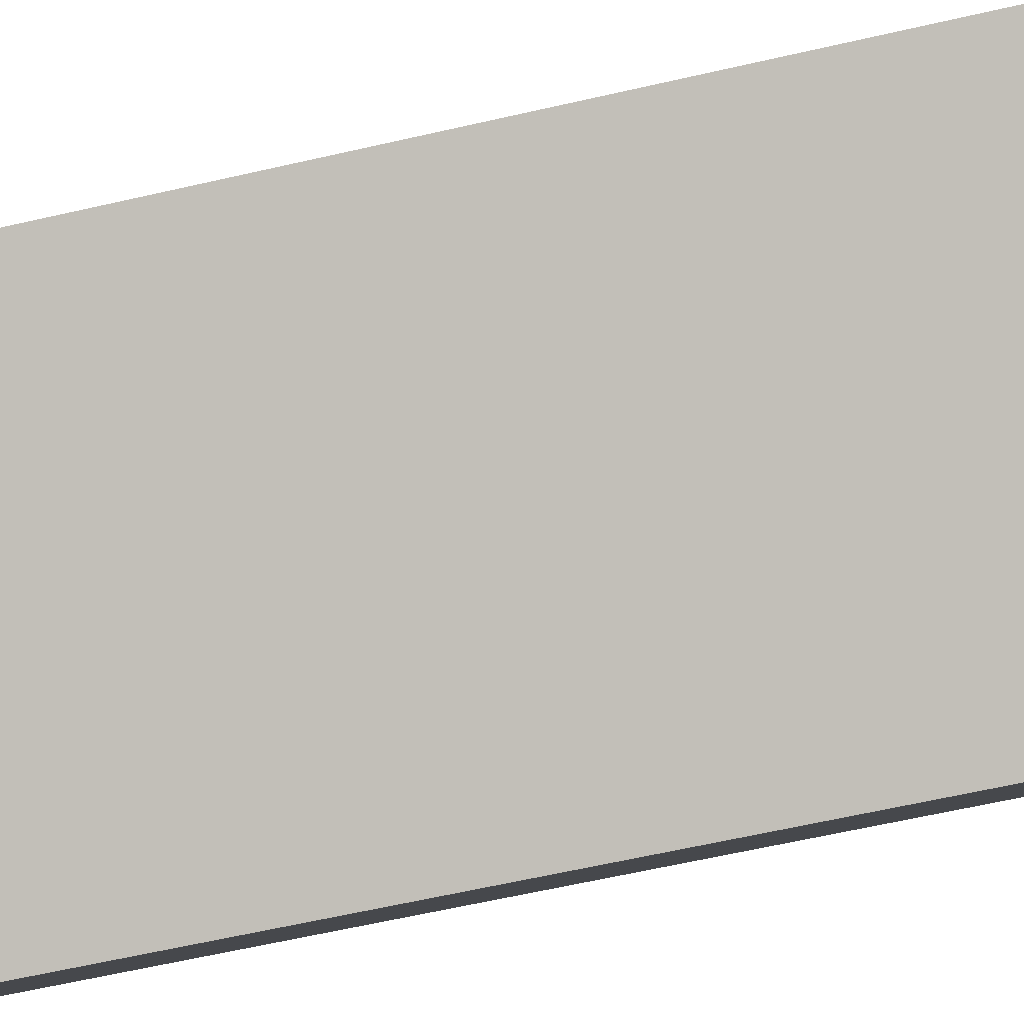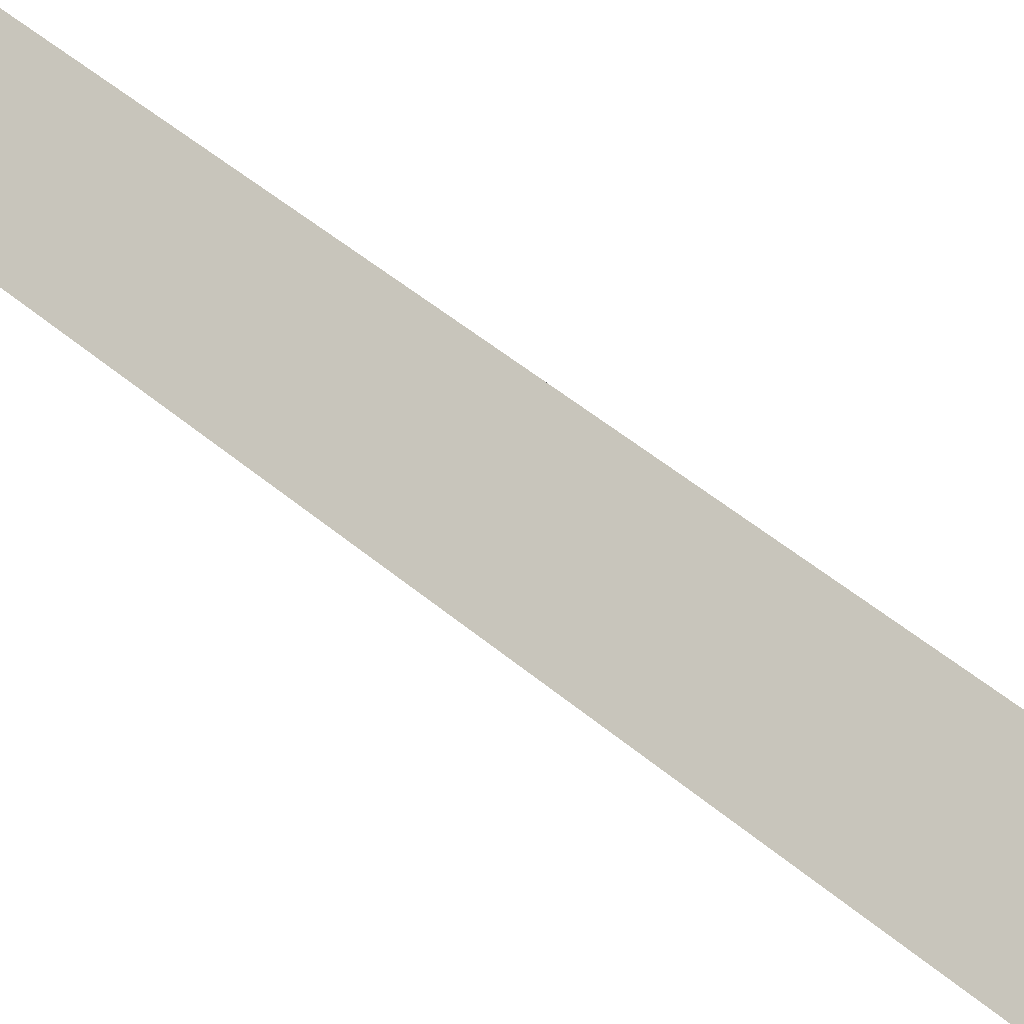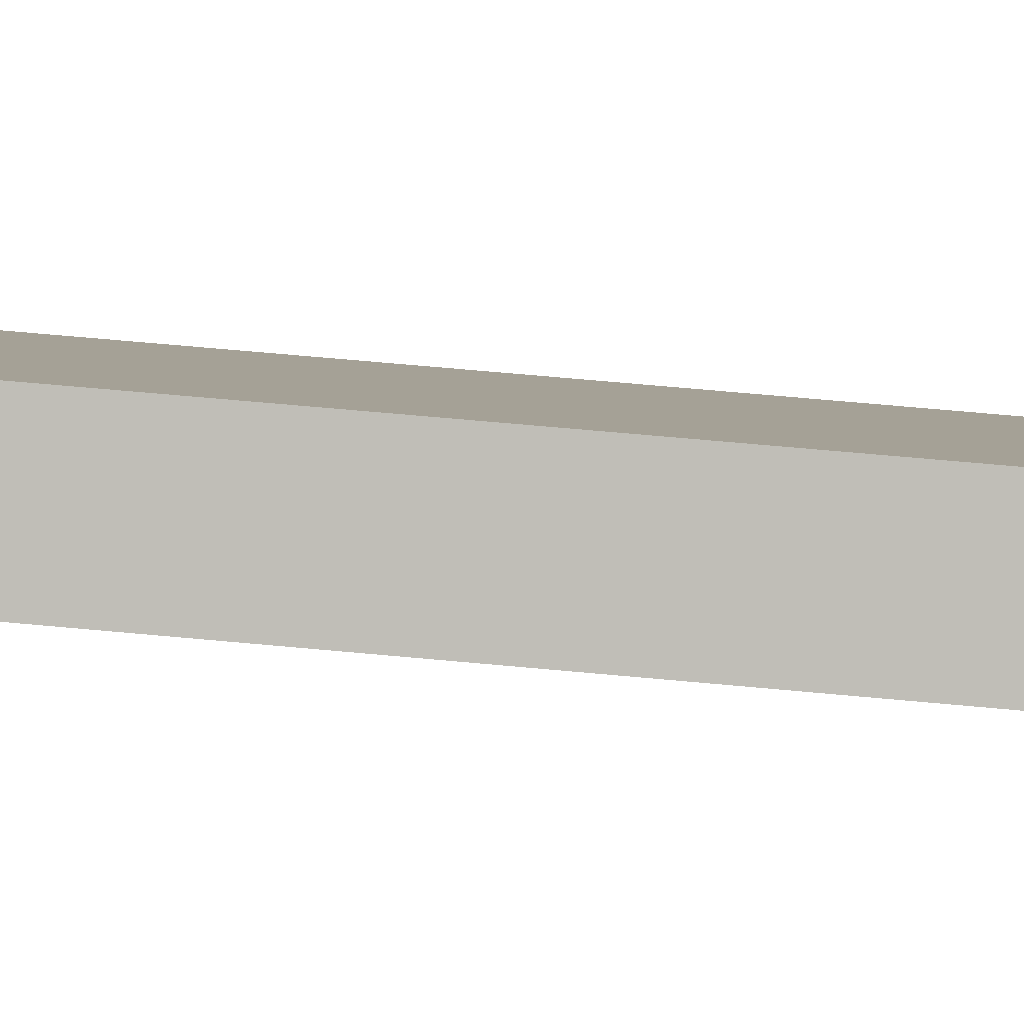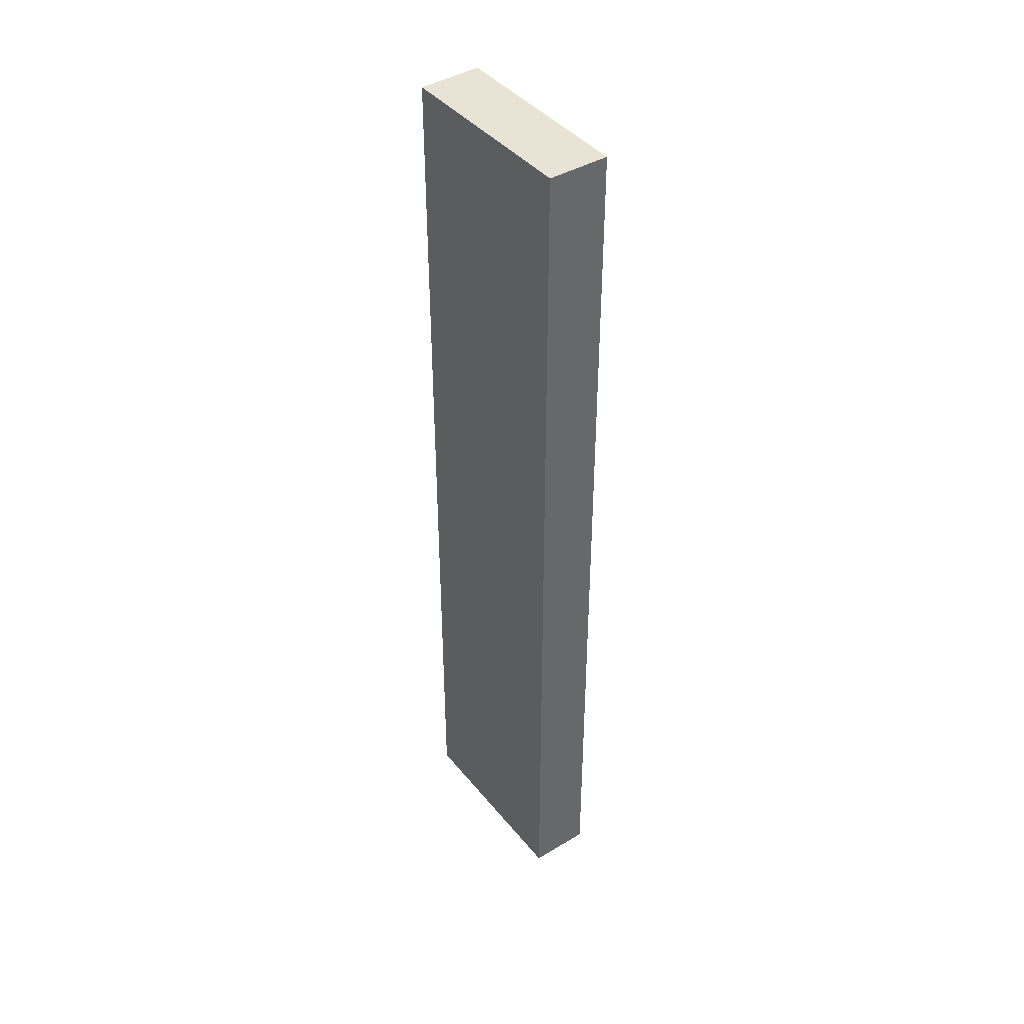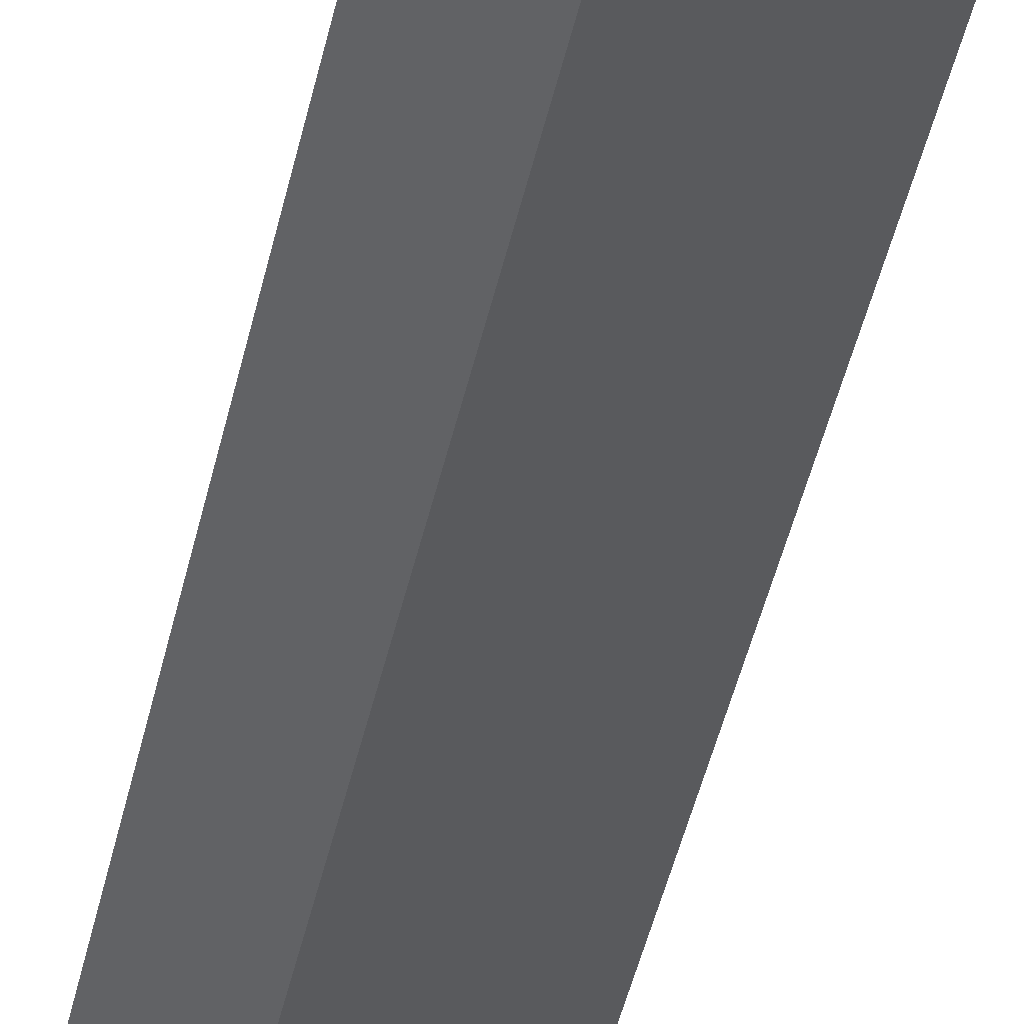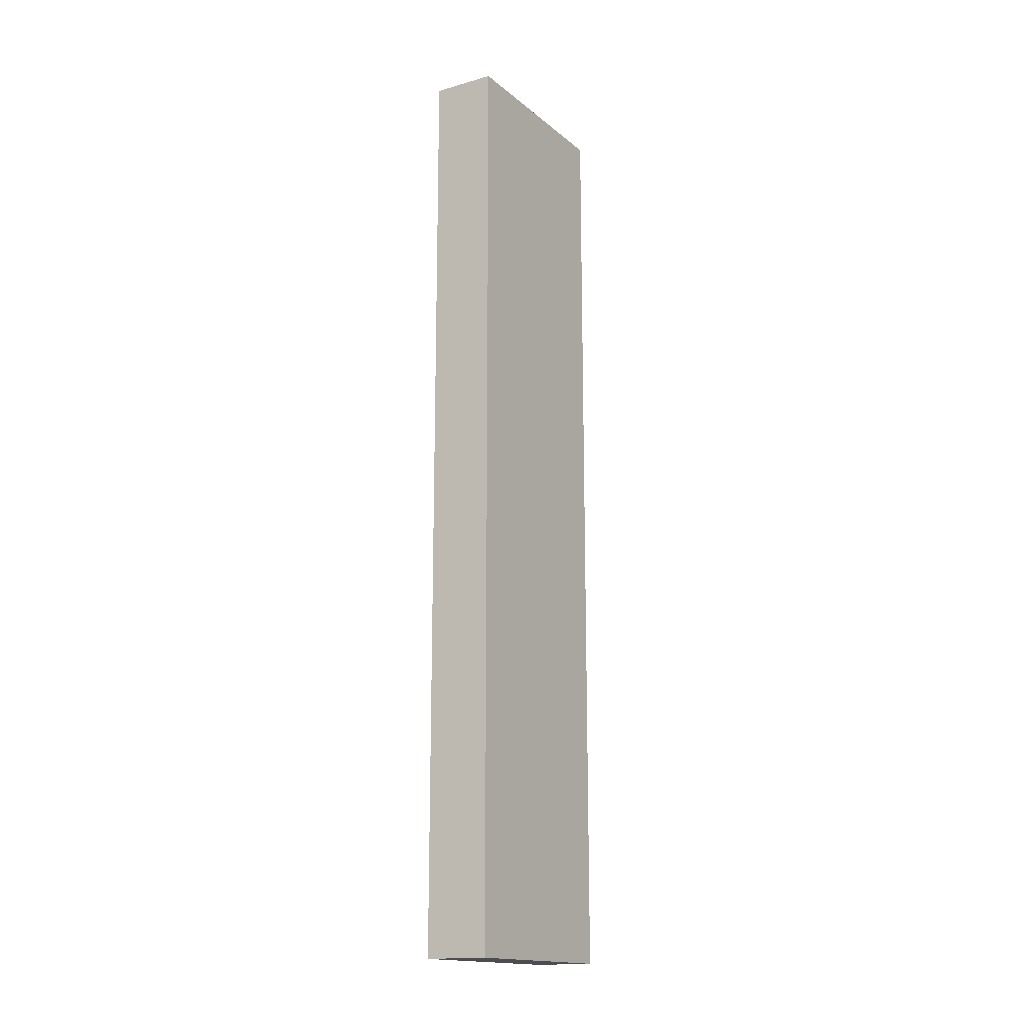
<metadata>
{"format":"obj","ext":"obj","renderer":"f3d","projection":"perspective","resolution":1024,"background":"white","views":[{"elev":-44.2,"azim":-73.5,"up":"+Z"},{"elev":35.1,"azim":-39.1,"up":"+Z"},{"elev":53.2,"azim":-83.9,"up":"+Z"},{"elev":41.3,"azim":-76.3,"up":"+Y"},{"elev":-44.5,"azim":167.8,"up":"+Z"},{"elev":-16.4,"azim":171.3,"up":"+Y"}]}
</metadata>
<code>
v  0.783 15.49 0.664
v  2.171 15.49 -2.502
v  0 15.49 9.488e-16
v  2.992 15.49 -1.84
v  2.171 1.532e-16 -2.502
v  0 0 0
v  0.783 -4.066e-17 0.664
v  2.992 1.127e-16 -1.84
g defaultobject
f 1 2 3
f 2 1 4
f 5 3 2
f 3 5 6
f 6 1 3
f 1 6 7
f 7 4 1
f 4 7 8
f 8 2 4
f 2 8 5
f 5 7 6
f 7 5 8

</code>
